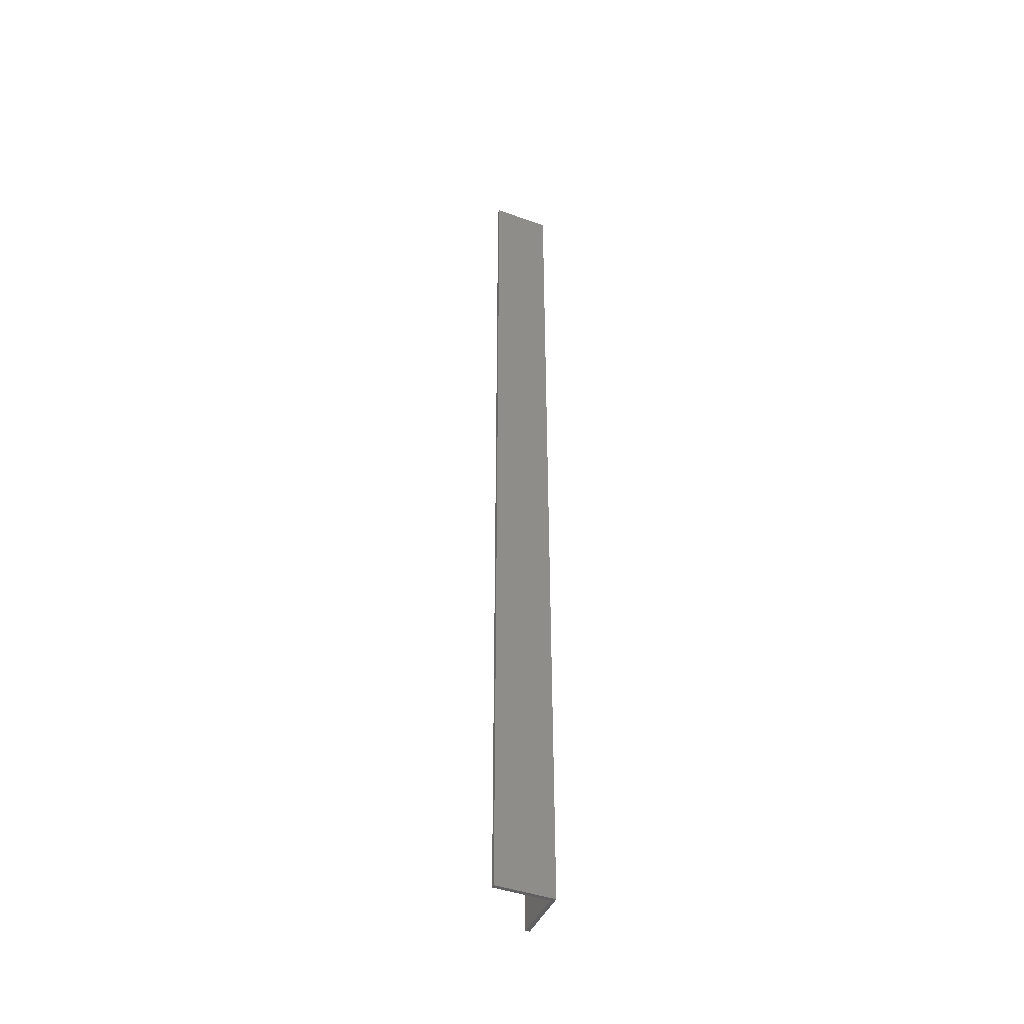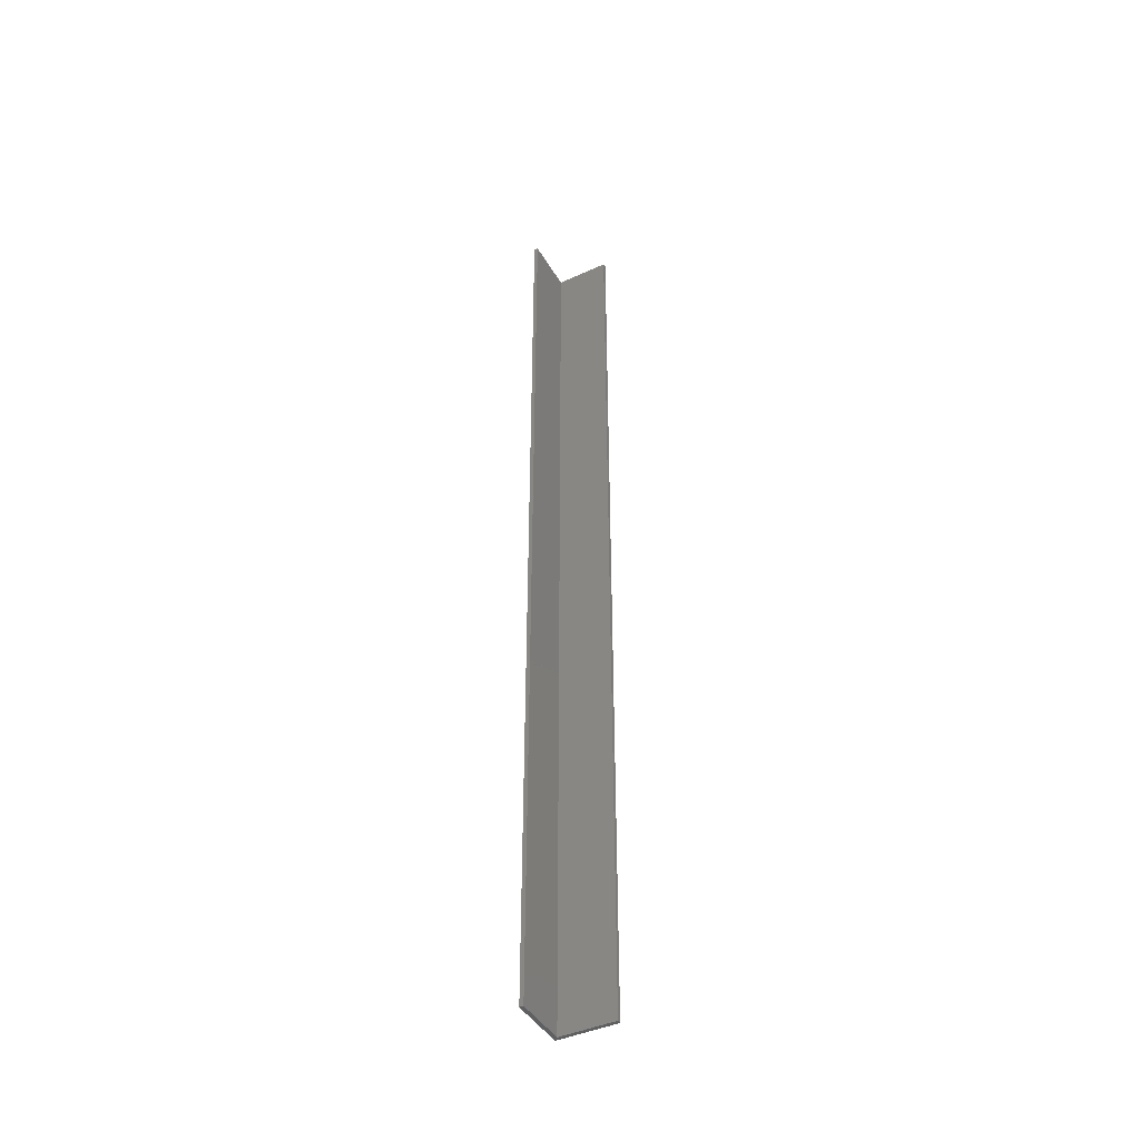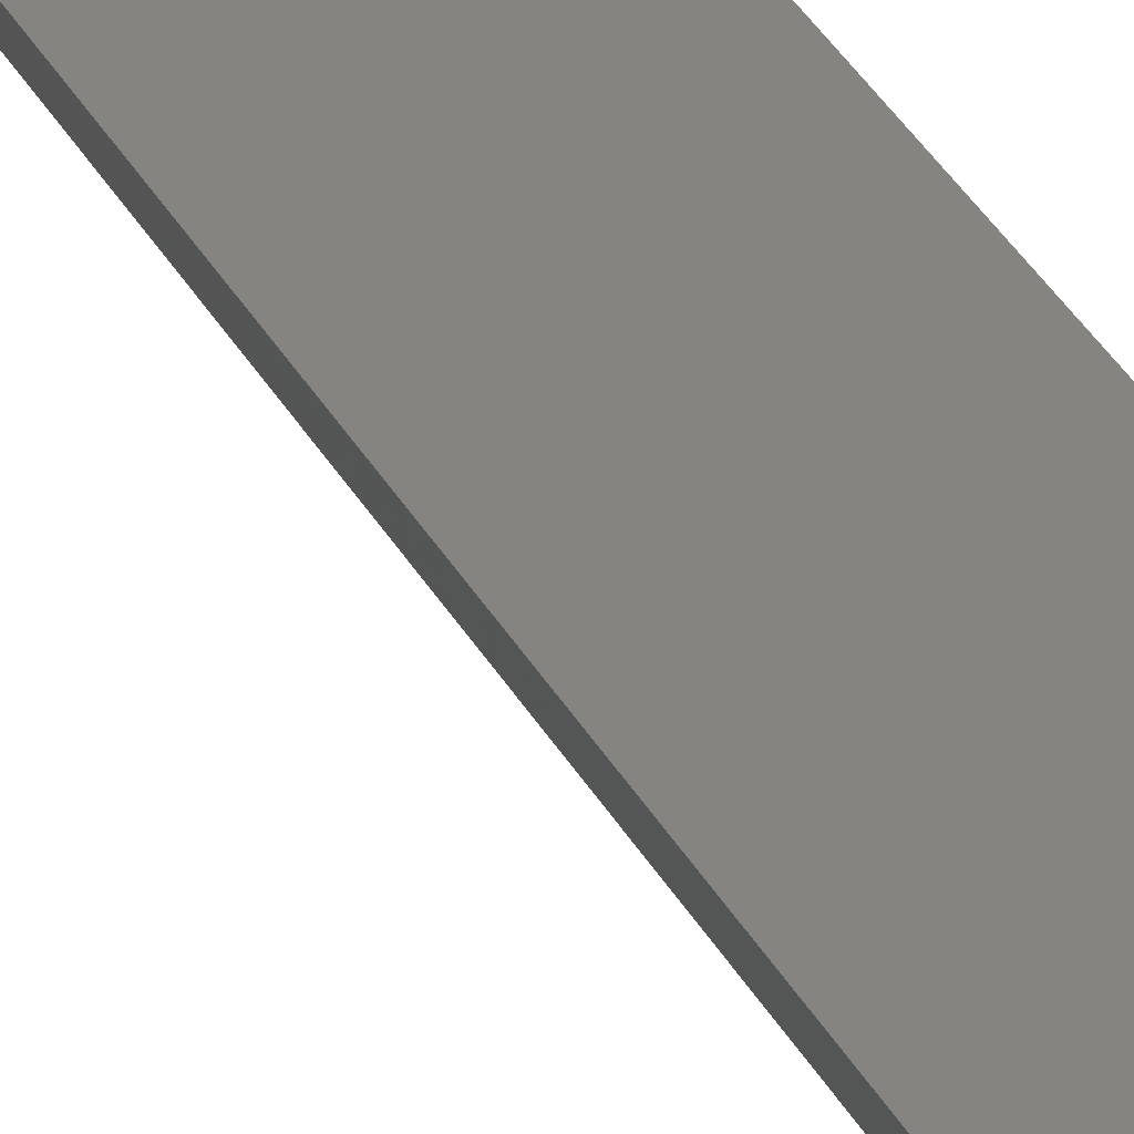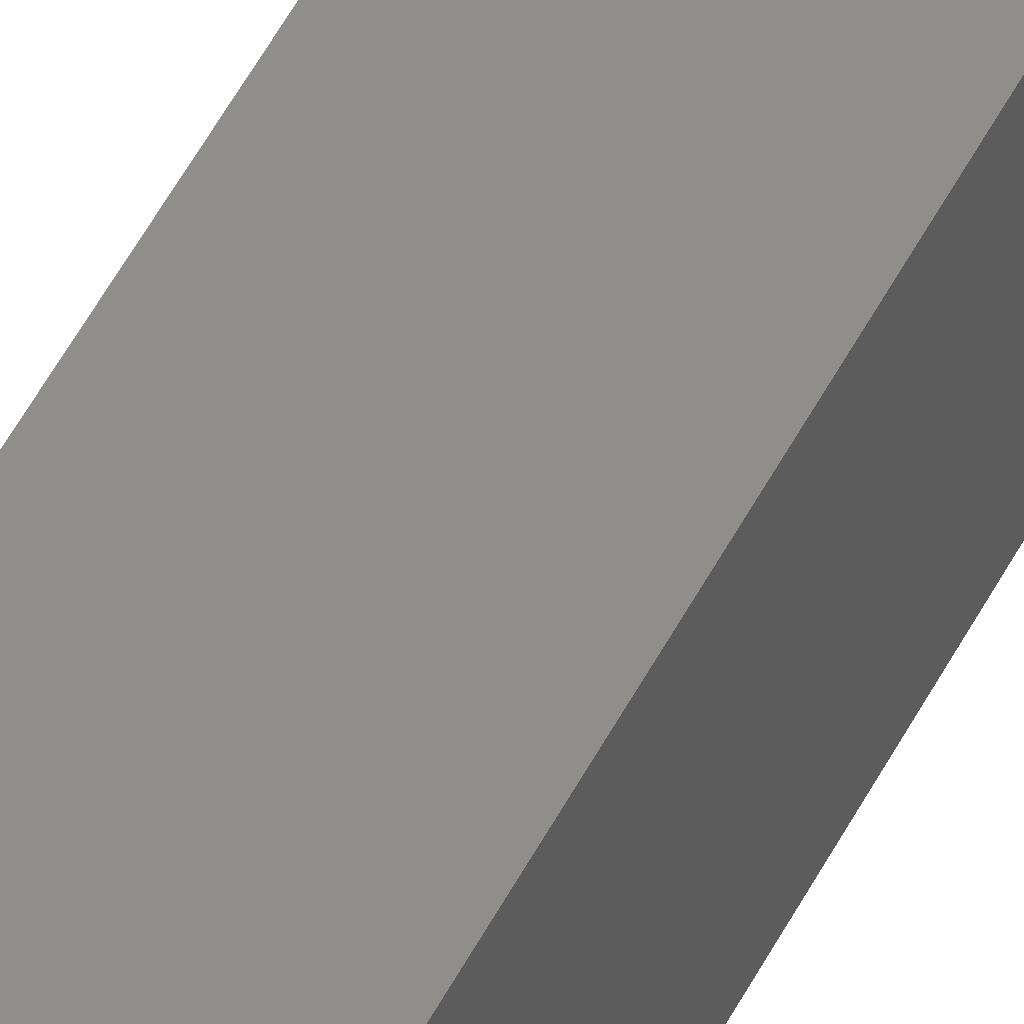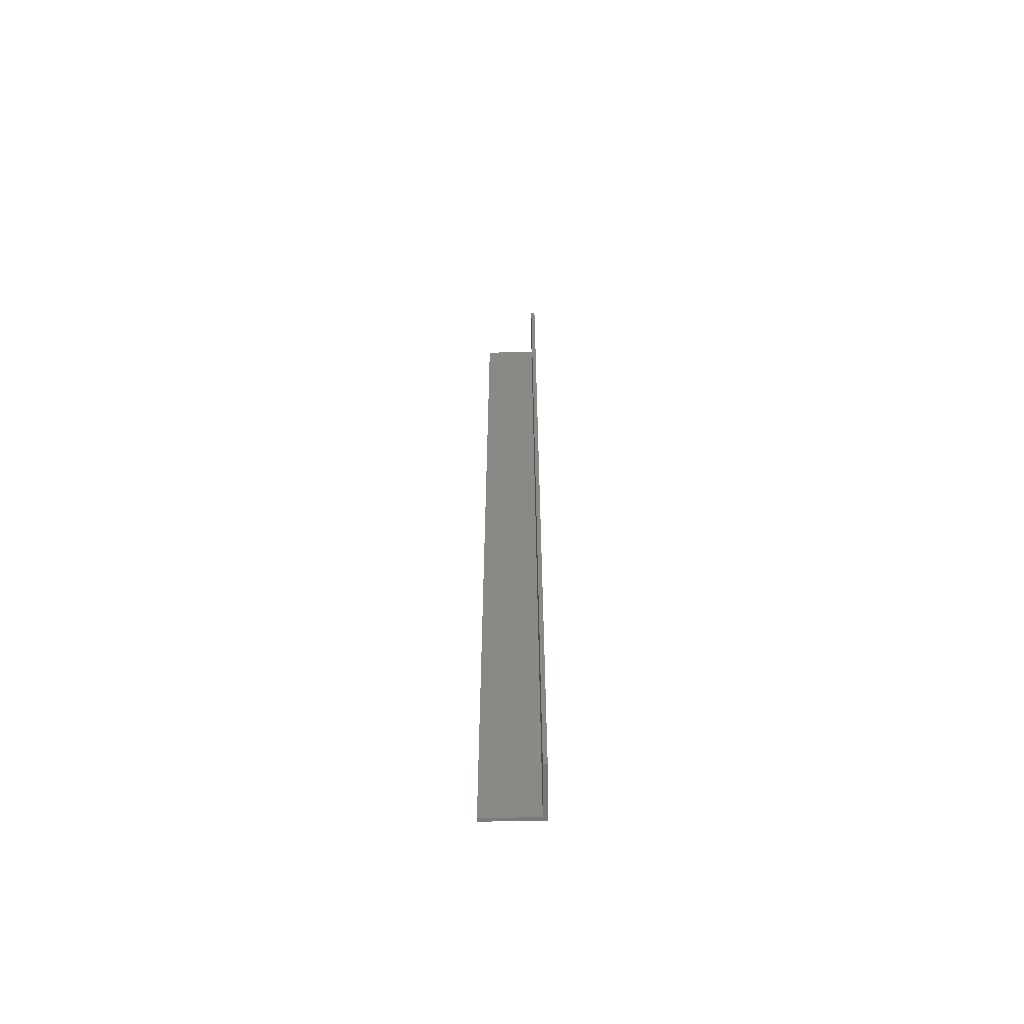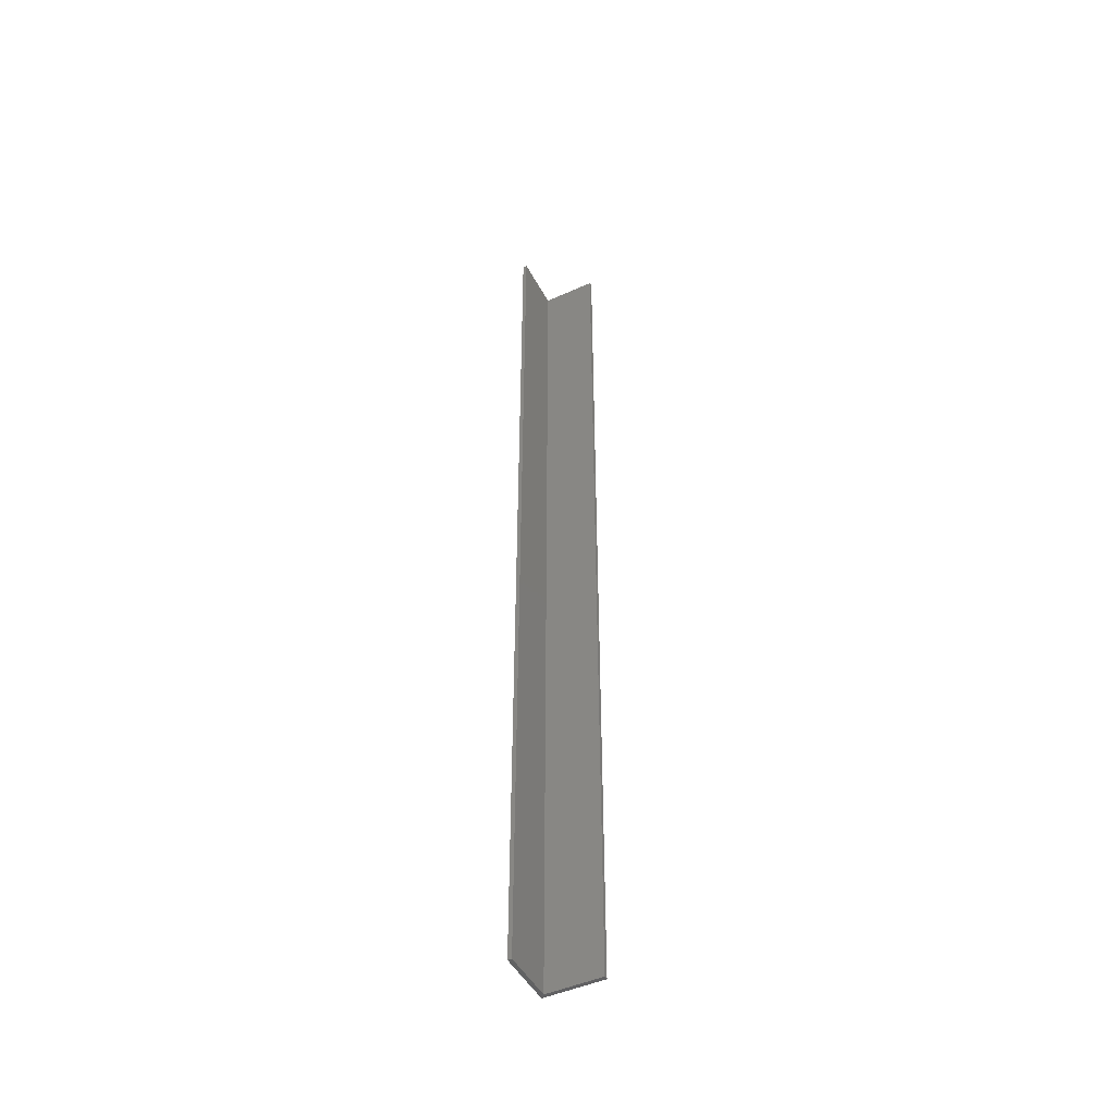
<metadata>
{"format":"stl","ext":"stl","renderer":"f3d","projection":"perspective","resolution":1024,"background":"white","views":[{"elev":-43.8,"azim":157.1,"up":"+Z"},{"elev":-43.2,"azim":28.3,"up":"+Z"},{"elev":20.6,"azim":164.0,"up":"+Y"},{"elev":46.3,"azim":-155.2,"up":"+Y"},{"elev":-61.2,"azim":90.5,"up":"+Z"},{"elev":-47.2,"azim":27.0,"up":"+Z"}]}
</metadata>
<code>
# stl→obj: 18 verts, 32 faces
v -0.03333 -0.0284 -0.01587
v -0.03333 -0.09048 -0.01587
v -0.03333 -0.09048 0.9841
v -0.03333 -0.0284 0.9841
v -0.0291 -0.09048 -0.01587
v -0.0291 -0.09048 0.9841
v 0.02875 -0.0284 -0.01587
v 0.02875 -0.0284 0.9841
v -0.03333 -0.09048 -0.03175
v -0.03333 -0.0284 -0.03175
v -0.0291 -0.03263 0.9841
v 0.02875 -0.03263 0.9841
v -0.0291 -0.03263 -0.01587
v -0.0291 -0.09048 -0.03175
v 0.02875 -0.03263 -0.01587
v 0.02875 -0.0284 -0.03175
v -0.0291 -0.03263 -0.03175
v 0.02875 -0.03263 -0.03175
f 1 2 3
f 1 3 4
f 2 5 6
f 2 6 3
f 7 1 4
f 7 4 8
f 1 9 2
f 1 10 9
f 11 3 6
f 11 4 3
f 8 11 12
f 8 4 11
f 5 13 11
f 5 11 6
f 2 14 5
f 2 9 14
f 15 7 8
f 15 8 12
f 7 10 1
f 7 16 10
f 17 14 9
f 17 9 10
f 16 18 17
f 16 17 10
f 13 15 12
f 13 12 11
f 5 17 13
f 5 14 17
f 15 16 7
f 15 18 16
f 13 18 15
f 13 17 18

</code>
